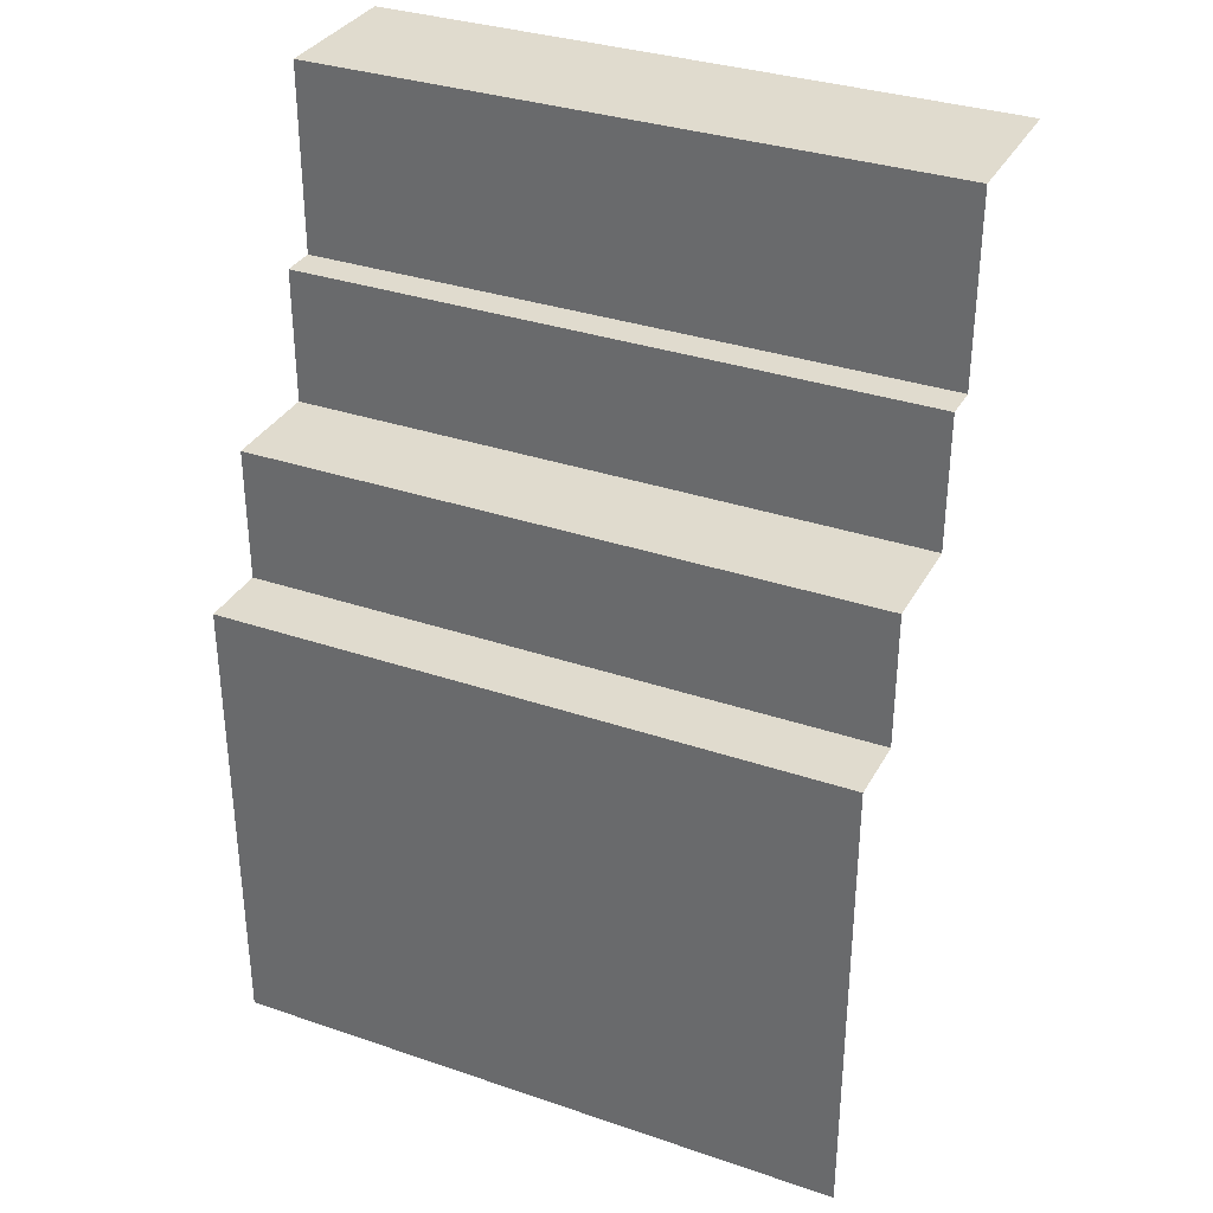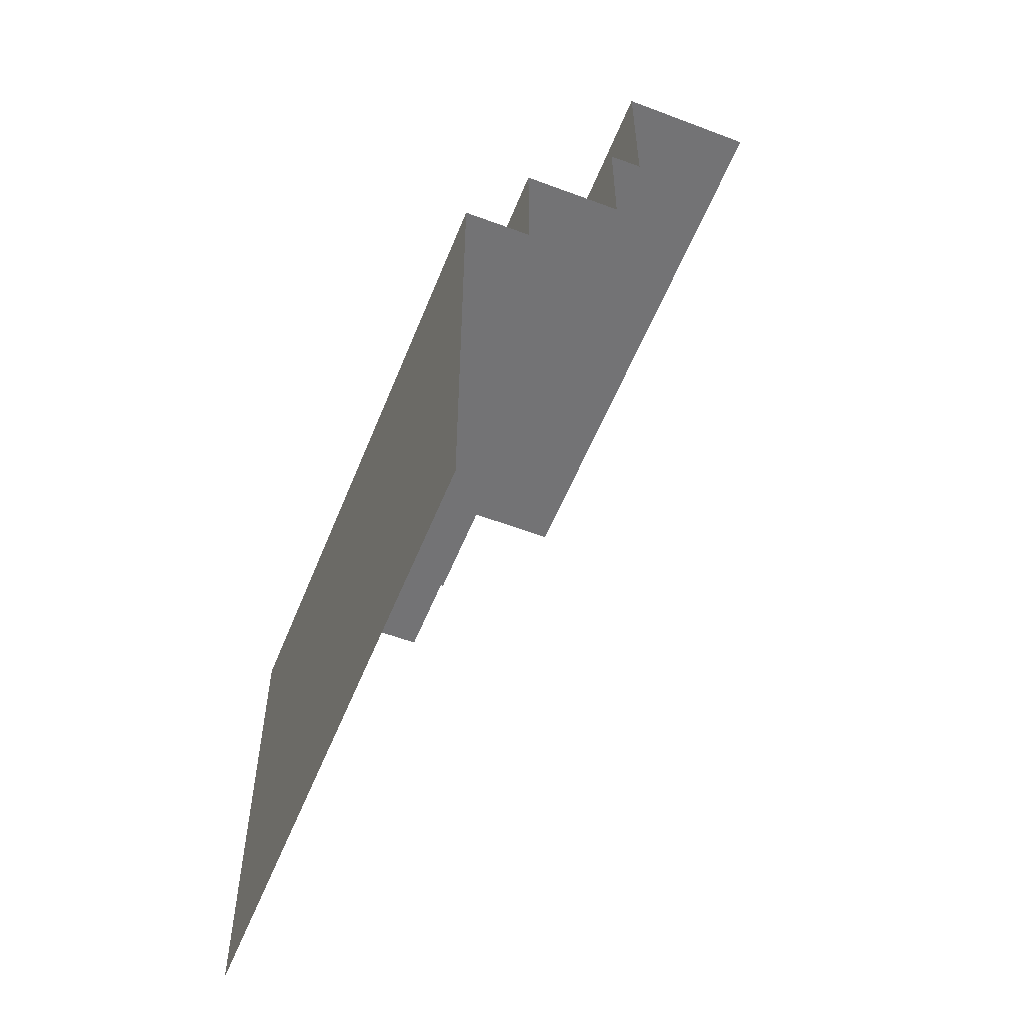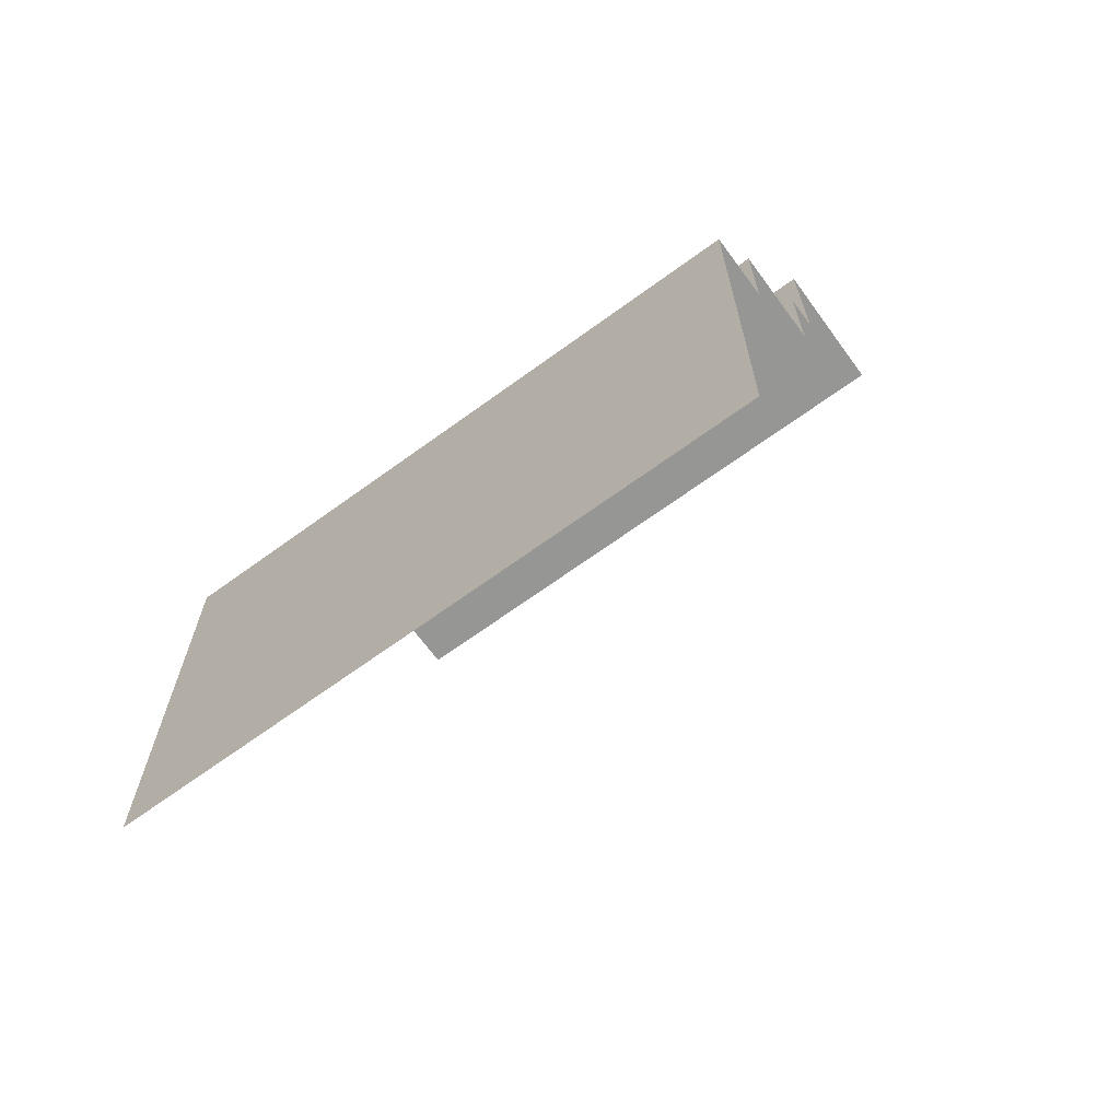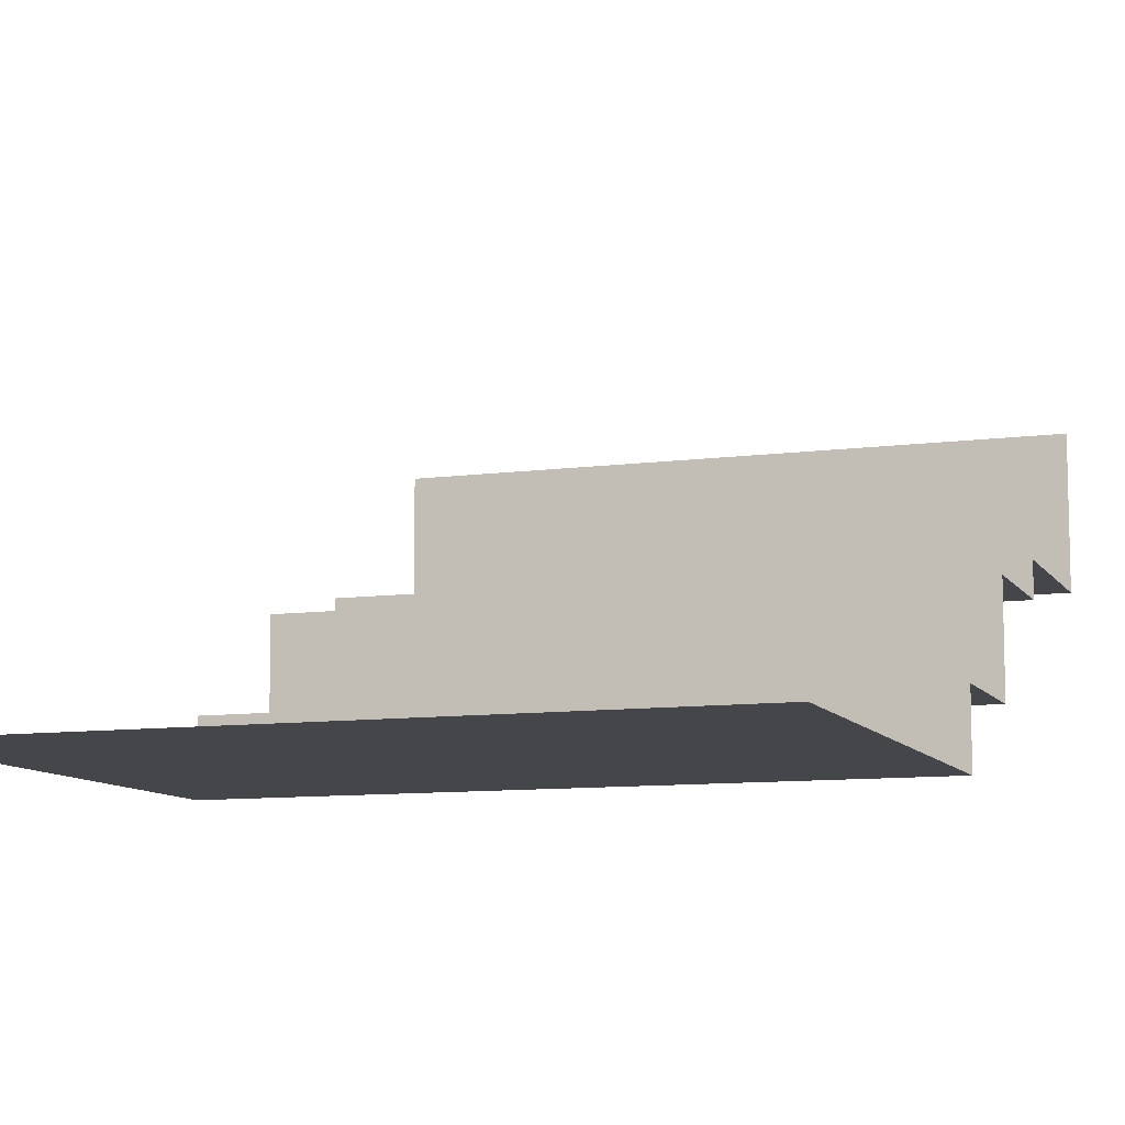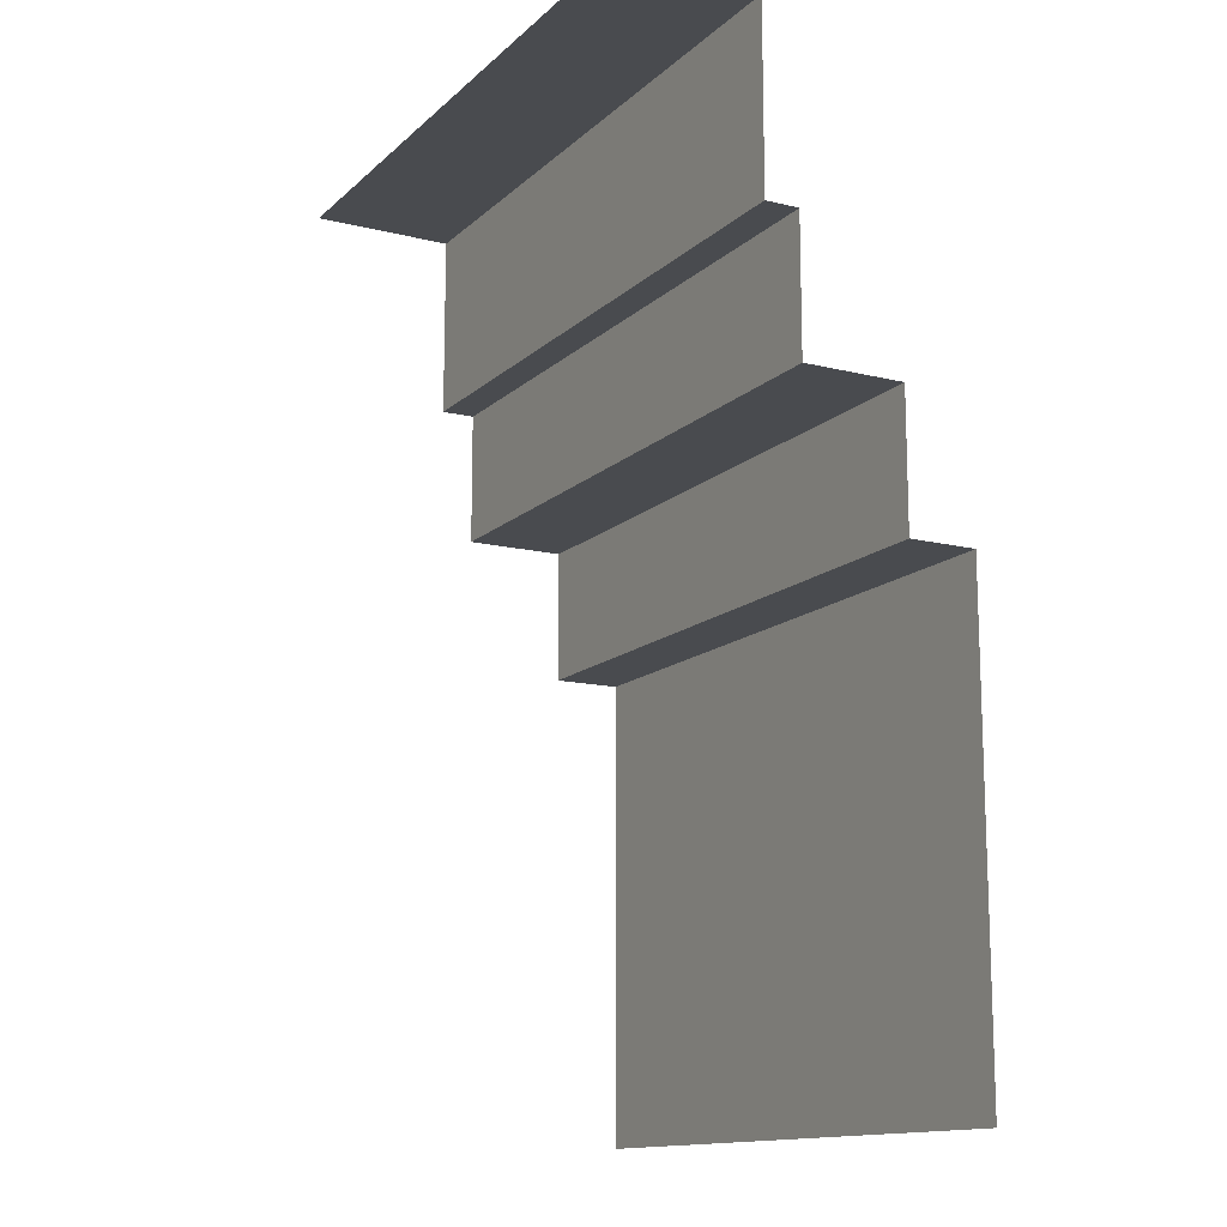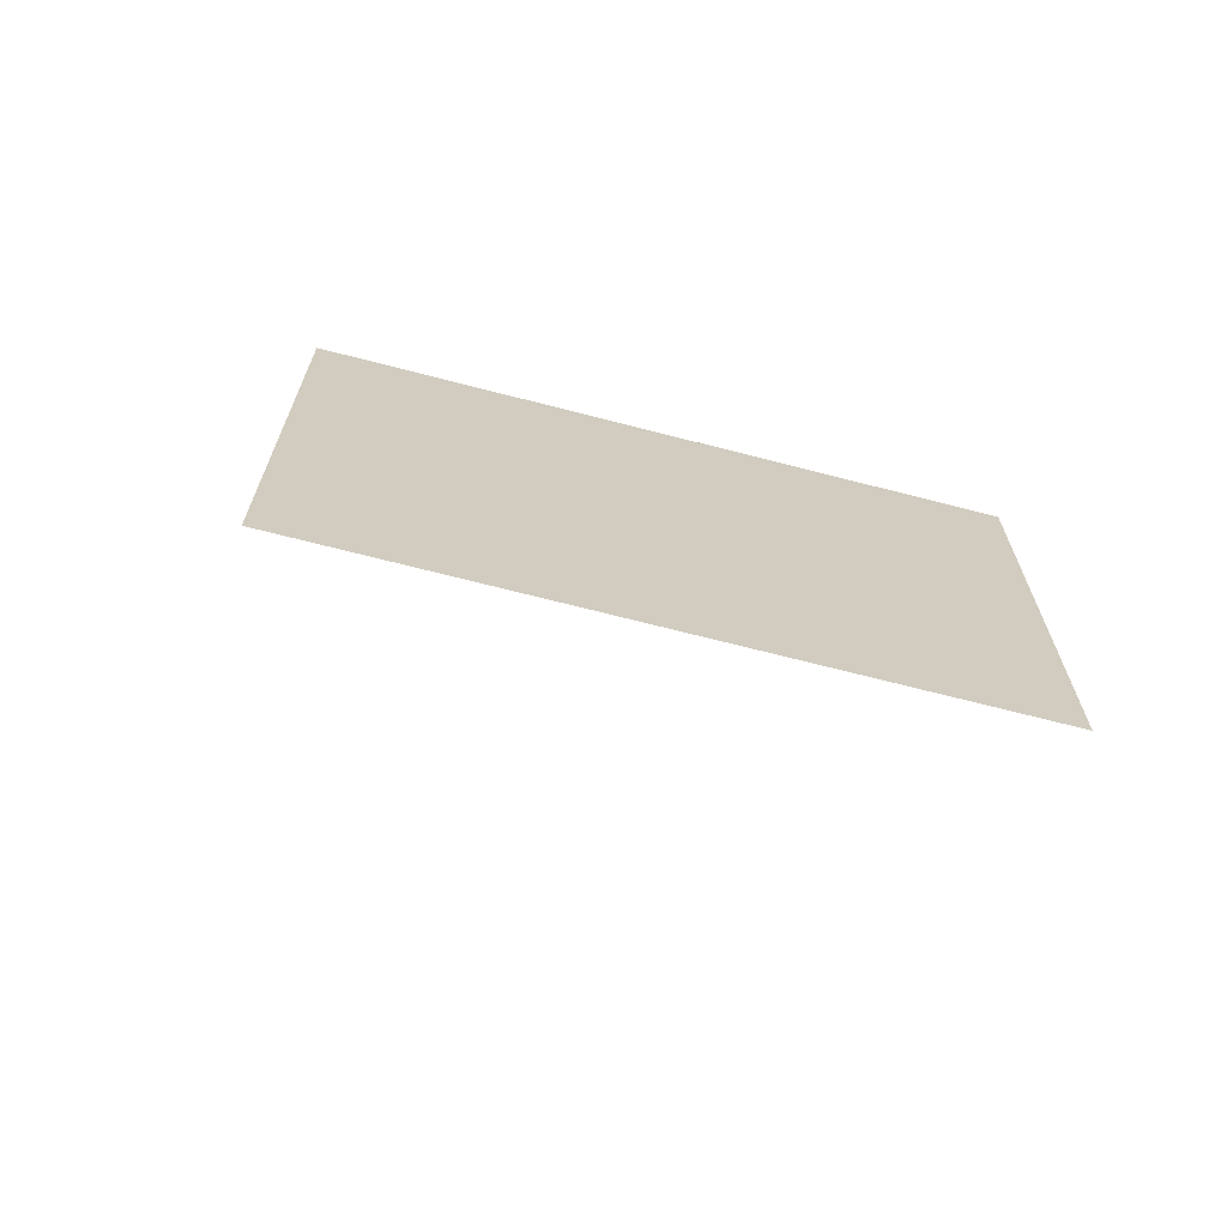
<metadata>
{"format":"obj","ext":"obj","renderer":"f3d","projection":"perspective","resolution":1024,"background":"white","views":[{"elev":33.6,"azim":-155.1,"up":"+Y"},{"elev":-56.0,"azim":-111.7,"up":"+Y"},{"elev":-67.7,"azim":-143.9,"up":"+Y"},{"elev":-9.6,"azim":19.3,"up":"+Z"},{"elev":-13.8,"azim":61.3,"up":"+Y"},{"elev":-68.8,"azim":165.5,"up":"+Y"}]}
</metadata>
<code>
g pb_Mesh172596
v 63 48 20
v 63 64 20
v -11.04 64 20
v -11.04 48 20
v 63 64 24
v 63 86 24
v -11.09 86 24
v -11.09 64 24
v 63 -24 0
v 63 32 0
v -10.96 32 0
v -10.96 -24 0
v 63 32 8
v 63 48 8
v -11 48 8
v -11 32 8
v 63 64 24
v -11.09 64 24
v 63 64 20
v -11.04 64 20
v 63 48 20
v -11.04 48 20
v 63 48 8
v -11 48 8
v 63 32 8
v -11 32 8
v 63 32 0
v -10.96 32 0
v 63 86 24
v -11.09 86 24
v 63 86 41
v -11.09 86 41
g pb_Mesh172596_0
f 2 1 3
f 1 4 3
f 6 5 7
f 5 8 7
f 10 9 11
f 9 12 11
f 14 13 15
f 13 16 15
f 19 18 17
f 19 20 18
f 23 22 21
f 23 24 22
f 27 26 25
f 27 28 26
f 29 30 31
f 30 32 31
g pb_Mesh172596_1

</code>
